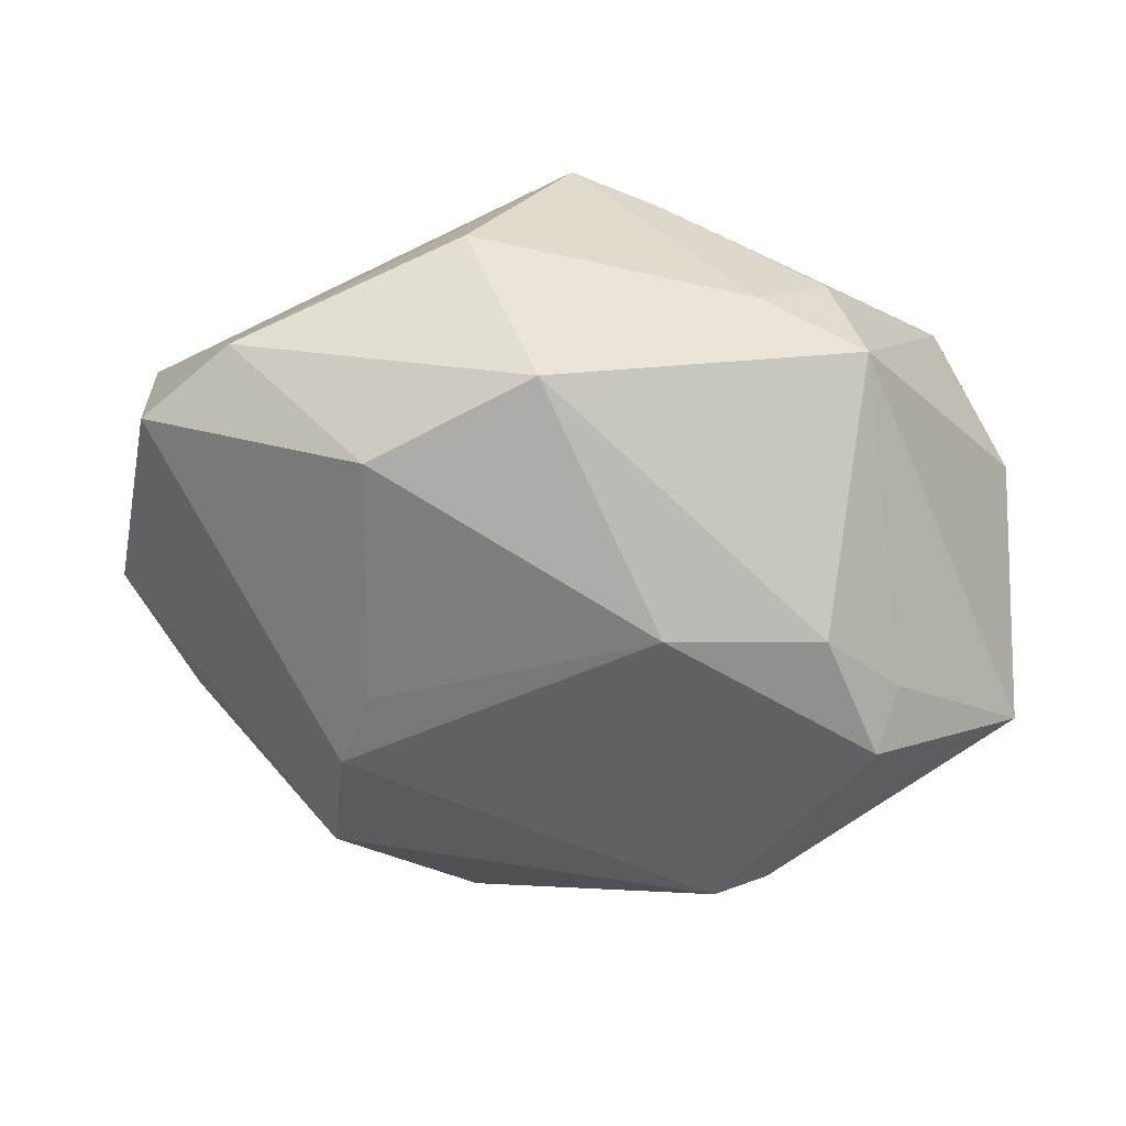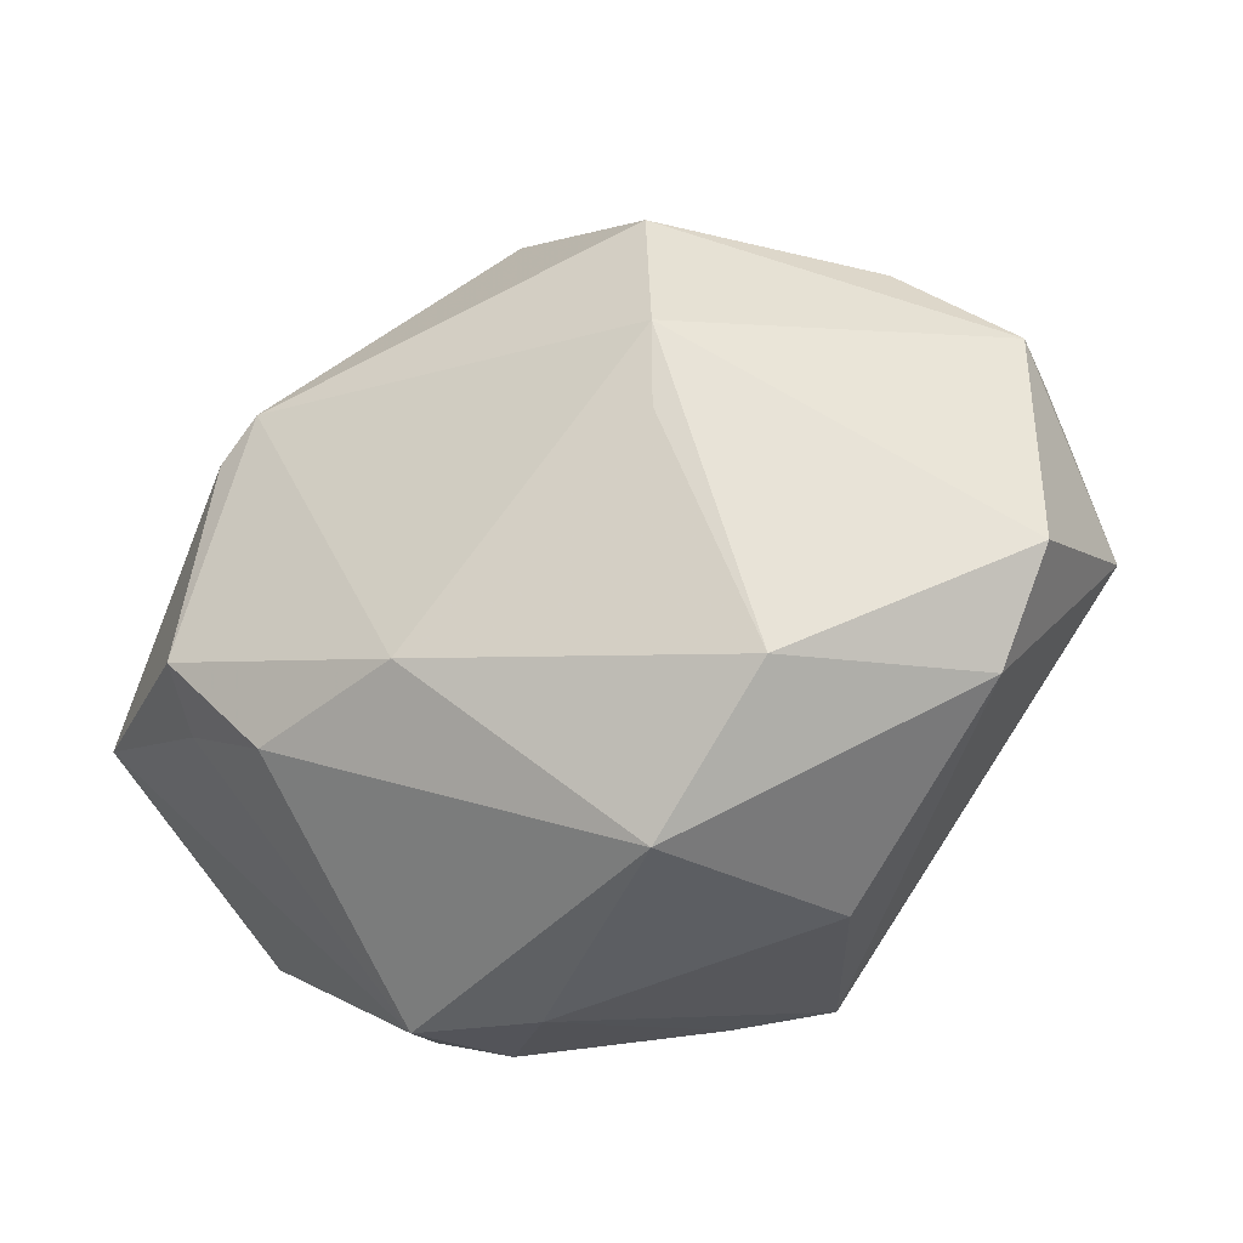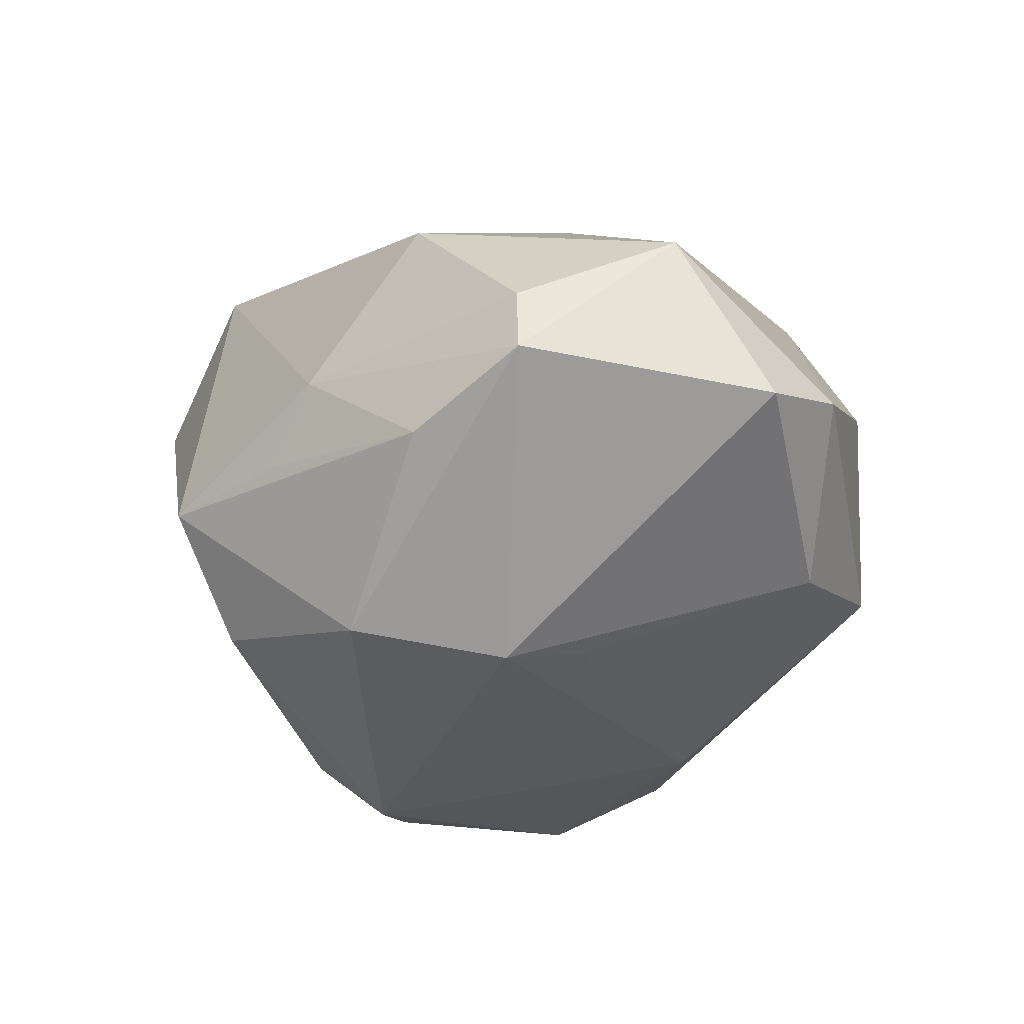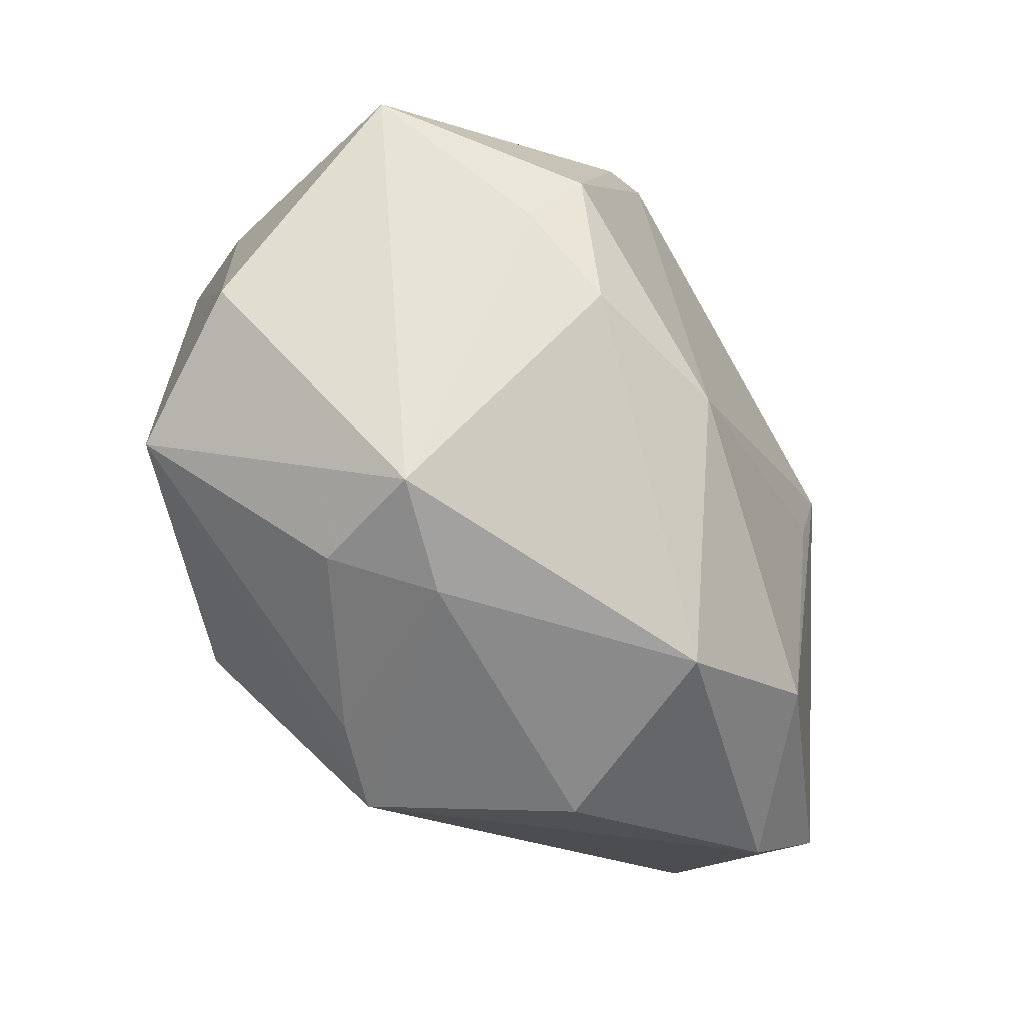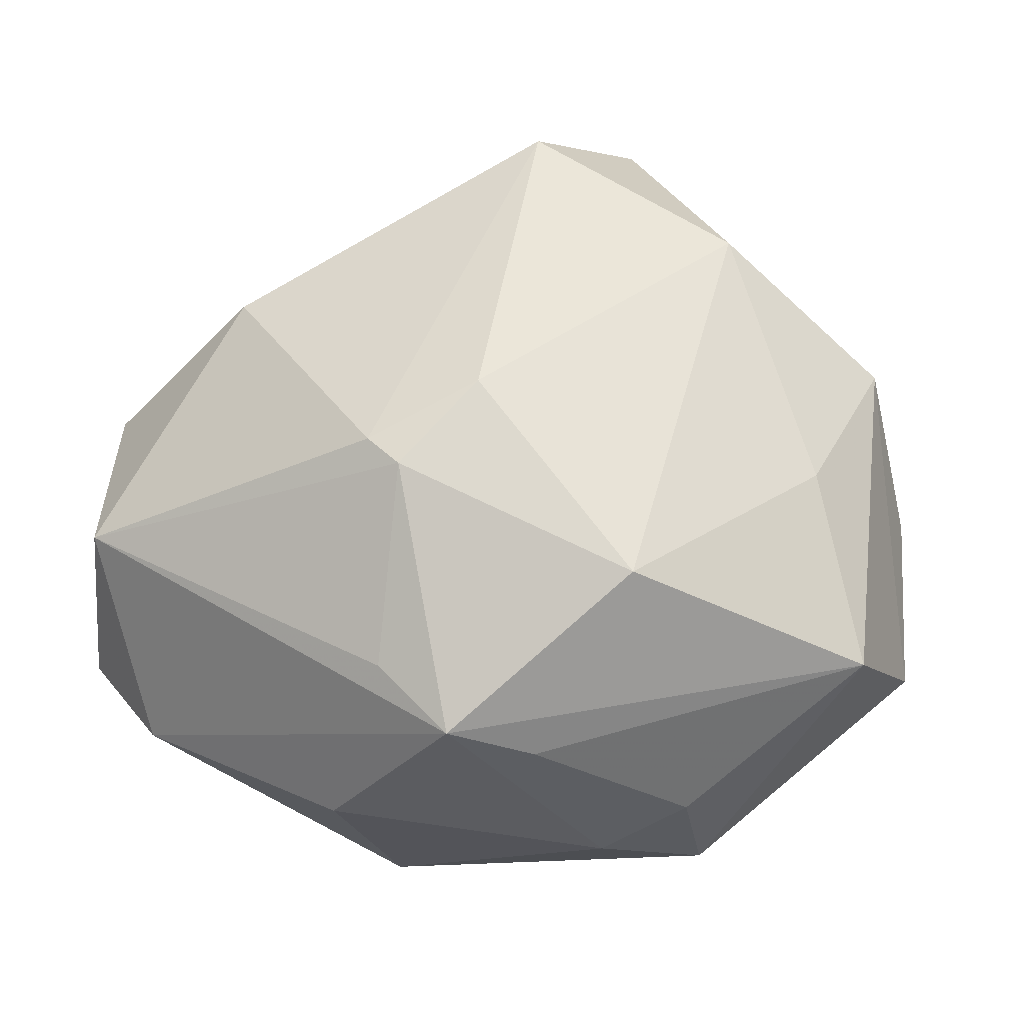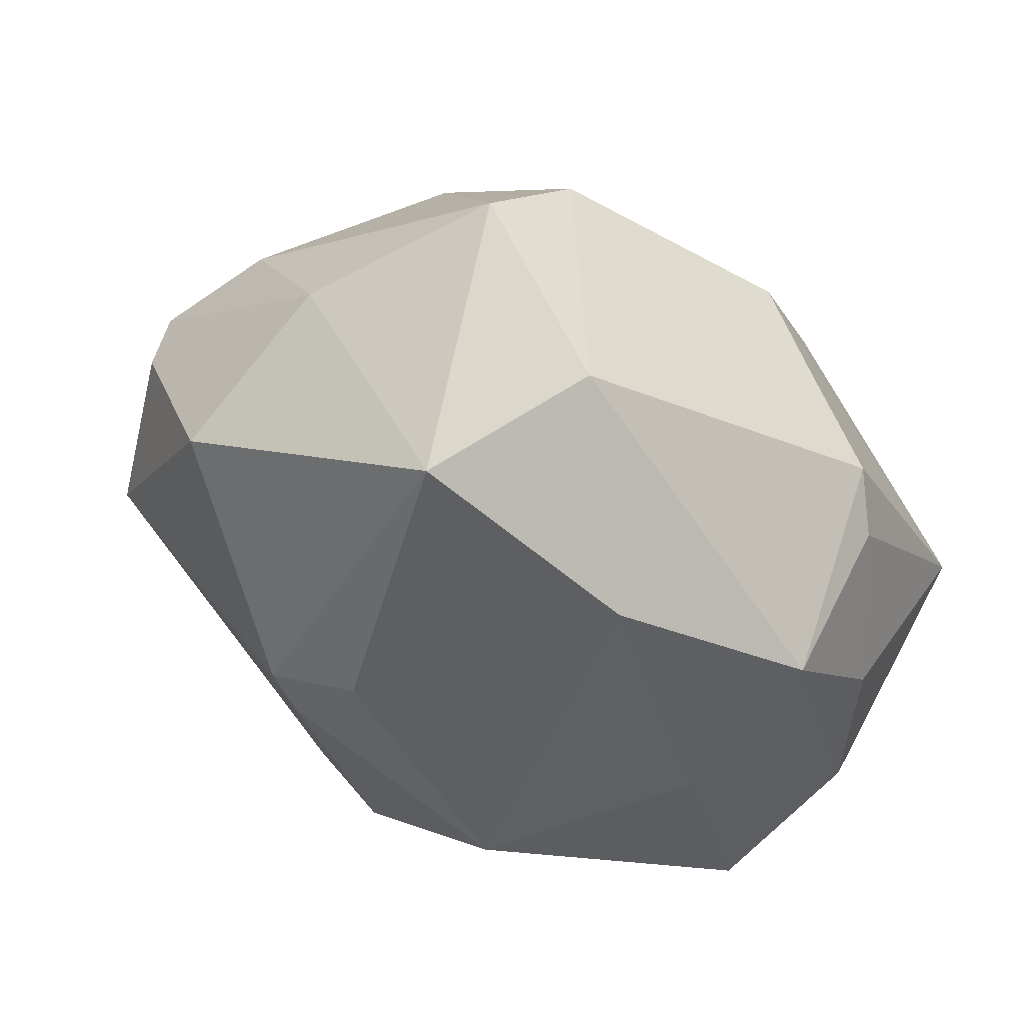
<metadata>
{"format":"obj","ext":"obj","renderer":"f3d","projection":"perspective","resolution":1024,"background":"white","views":[{"elev":-43.2,"azim":-14.4,"up":"+Z"},{"elev":-38.8,"azim":-146.3,"up":"+Y"},{"elev":-25.8,"azim":-102.0,"up":"+Z"},{"elev":-69.3,"azim":126.4,"up":"+Y"},{"elev":-20.9,"azim":-2.3,"up":"+Y"},{"elev":49.4,"azim":23.4,"up":"+Y"}]}
</metadata>
<code>
v 0.0187 -0.02051 -0.0262
v 0.01751 0.01353 -0.03208
v -0.007147 0.04111 -0.007217
v 0.02836 0.02167 -0.01425
v -0.02306 0.007168 -0.02765
v 0.04211 -0.001066 0.004417
v -0.009072 -0.03092 0.024
v -0.04575 0.01089 0.002564
v -0.02454 0.02911 0.001551
v 0.03773 0.01228 0.01576
v 0.02826 -0.0143 -0.02448
v -0.02072 -0.0345 0.006001
v 0.01904 -0.03702 -0.002611
v 0.027 -0.01003 -0.03008
v 0.02213 0.01013 -0.0313
v -0.02077 0.02322 -0.02501
v 0.01638 -0.03455 0.009221
v 0.04139 -0.0191 0.004629
v -0.006299 0.004316 0.0313
v -0.01428 -0.004542 0.03037
v 0.002728 -0.01897 -0.02838
v -0.04829 -0.01505 -0.007272
v -0.0001191 -0.03188 0.02003
v 0.007989 -0.03735 0.001806
v -0.003234 0.03409 -0.02
v 0.01842 0.02095 -0.02661
v 0.0091 -0.01634 0.03184
v 0.01176 0.0413 0.01184
v -0.01745 -0.001453 0.02922
v 0.02924 -0.002604 0.02383
v -0.01602 -0.02364 0.02297
v 0.03623 0.02025 -0.00602
v -0.04704 0.01098 -0.004225
v 0.02079 0.02375 0.02505
v -0.01959 0.03237 -0.006496
v 0.04511 -0.004971 -0.01768
v -0.04136 -0.02374 -0.00393
v -0.02767 -0.02497 -0.01812
v -0.02202 -0.001131 -0.02603
v 0.0002813 0.03582 0.02501
v 0.03384 -0.02209 0.02018
v -0.03719 0.01971 -0.009787
v 0.03882 0.01507 -0.001866
v -0.01372 -0.03611 -0.01398
v -0.04728 -0.005469 0.00978
v -0.03159 0.01873 0.01758
f 13 36 18
f 2 21 5
f 5 16 2
f 5 38 22
f 7 12 24
f 22 45 33
f 33 5 22
f 16 5 33
f 37 12 7
f 7 45 37
f 37 45 22
f 22 38 37
f 14 21 2
f 2 16 25
f 32 28 10
f 10 18 6
f 6 18 36
f 34 28 40
f 10 28 34
f 7 27 20
f 41 18 10
f 13 18 41
f 41 27 7
f 21 38 39
f 39 5 21
f 38 5 39
f 16 33 42
f 42 33 9
f 12 37 44
f 44 37 38
f 44 24 12
f 13 24 44
f 44 38 21
f 11 36 13
f 11 14 36
f 28 25 3
f 40 28 3
f 3 9 40
f 3 25 16
f 16 42 3
f 15 14 2
f 36 14 15
f 26 25 28
f 2 25 26
f 26 15 2
f 36 15 26
f 43 32 10
f 36 32 43
f 10 6 43
f 43 6 36
f 8 33 45
f 9 33 8
f 31 45 7
f 7 20 31
f 31 20 45
f 46 8 45
f 40 9 46
f 9 8 46
f 19 20 27
f 19 34 40
f 27 34 19
f 30 34 27
f 27 41 30
f 10 34 30
f 30 41 10
f 13 41 17
f 17 24 13
f 21 14 1
f 1 44 21
f 14 11 1
f 13 44 1
f 1 11 13
f 35 42 9
f 9 3 35
f 35 3 42
f 4 32 36
f 36 26 4
f 28 32 4
f 4 26 28
f 45 20 29
f 29 46 45
f 20 19 29
f 40 46 29
f 29 19 40
f 23 41 7
f 23 17 41
f 7 24 23
f 24 17 23

</code>
